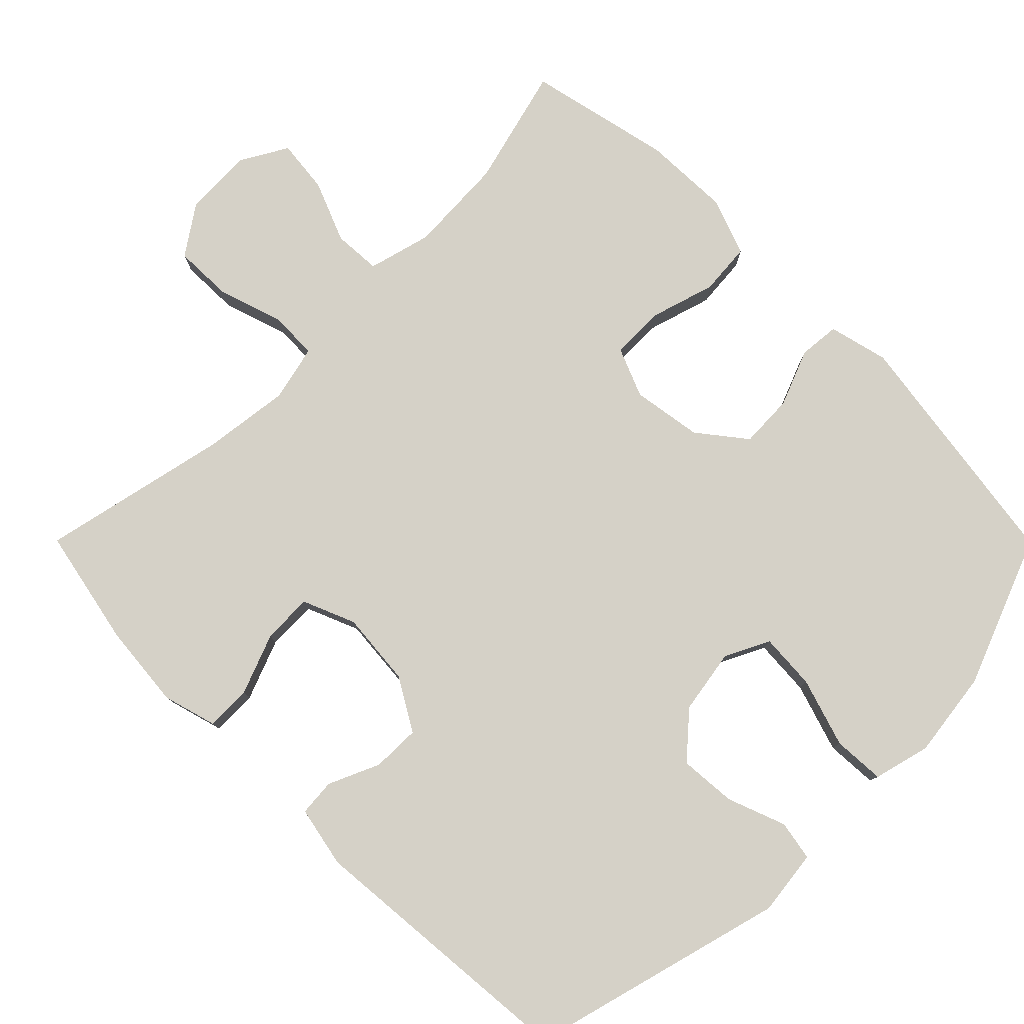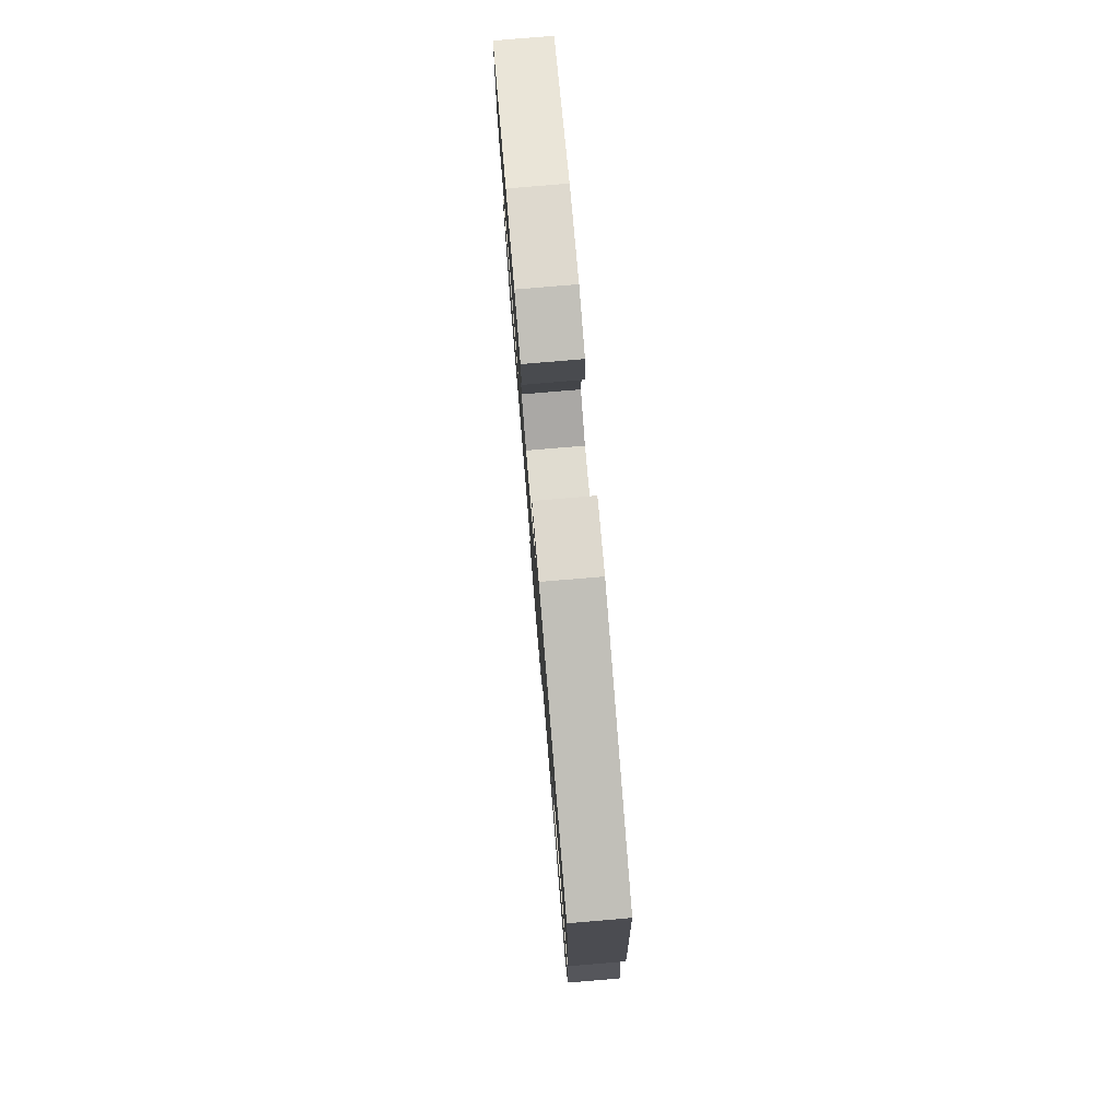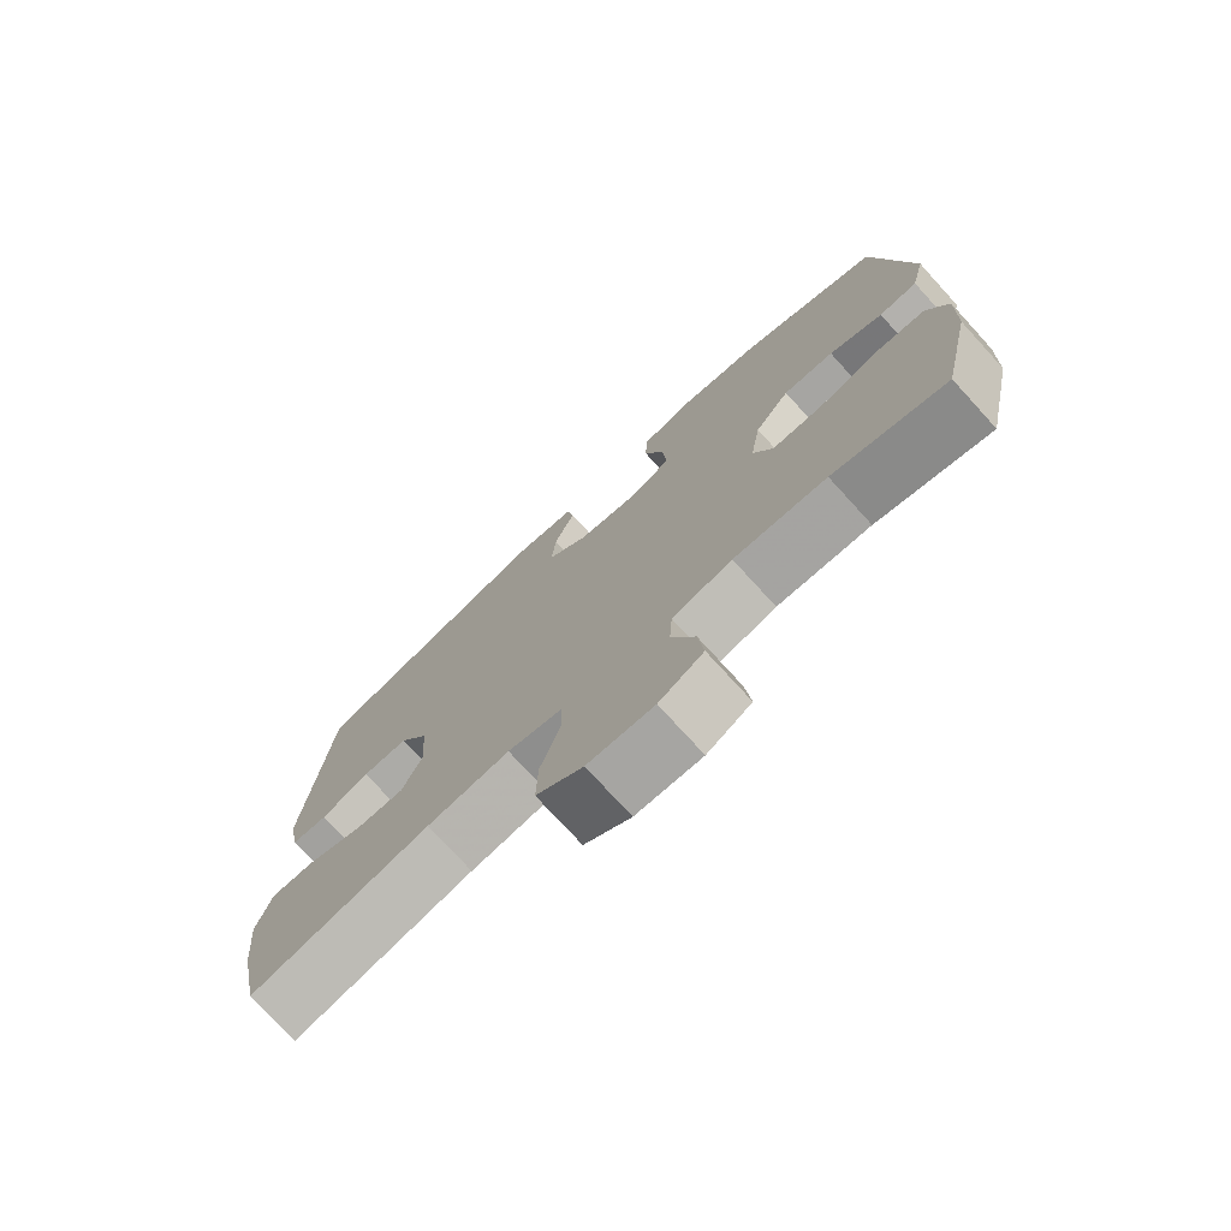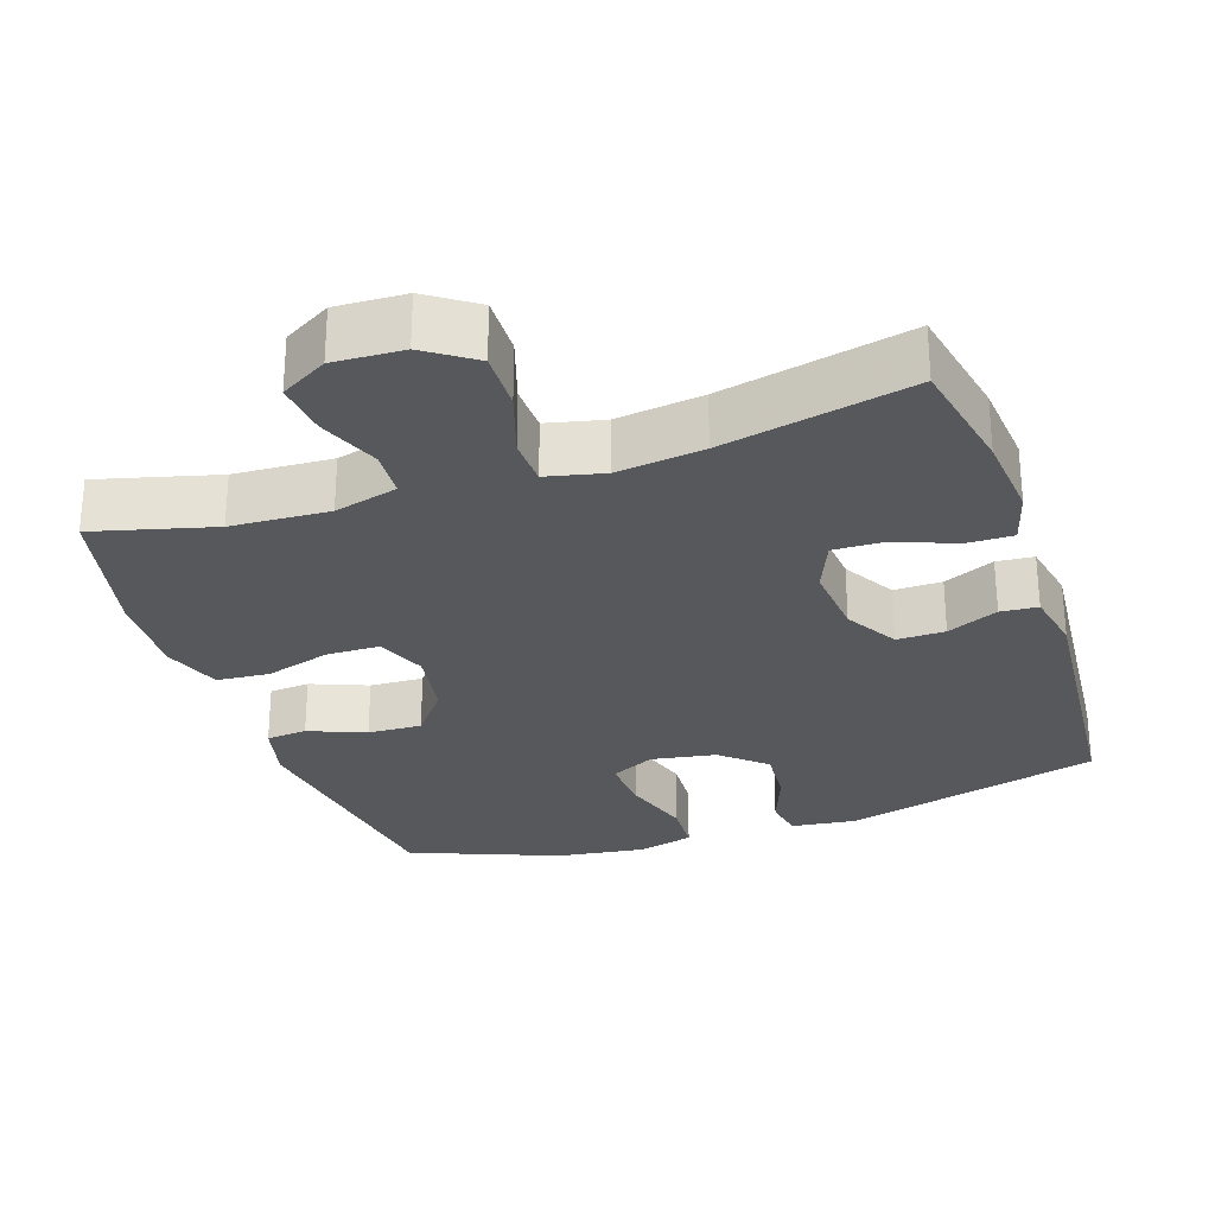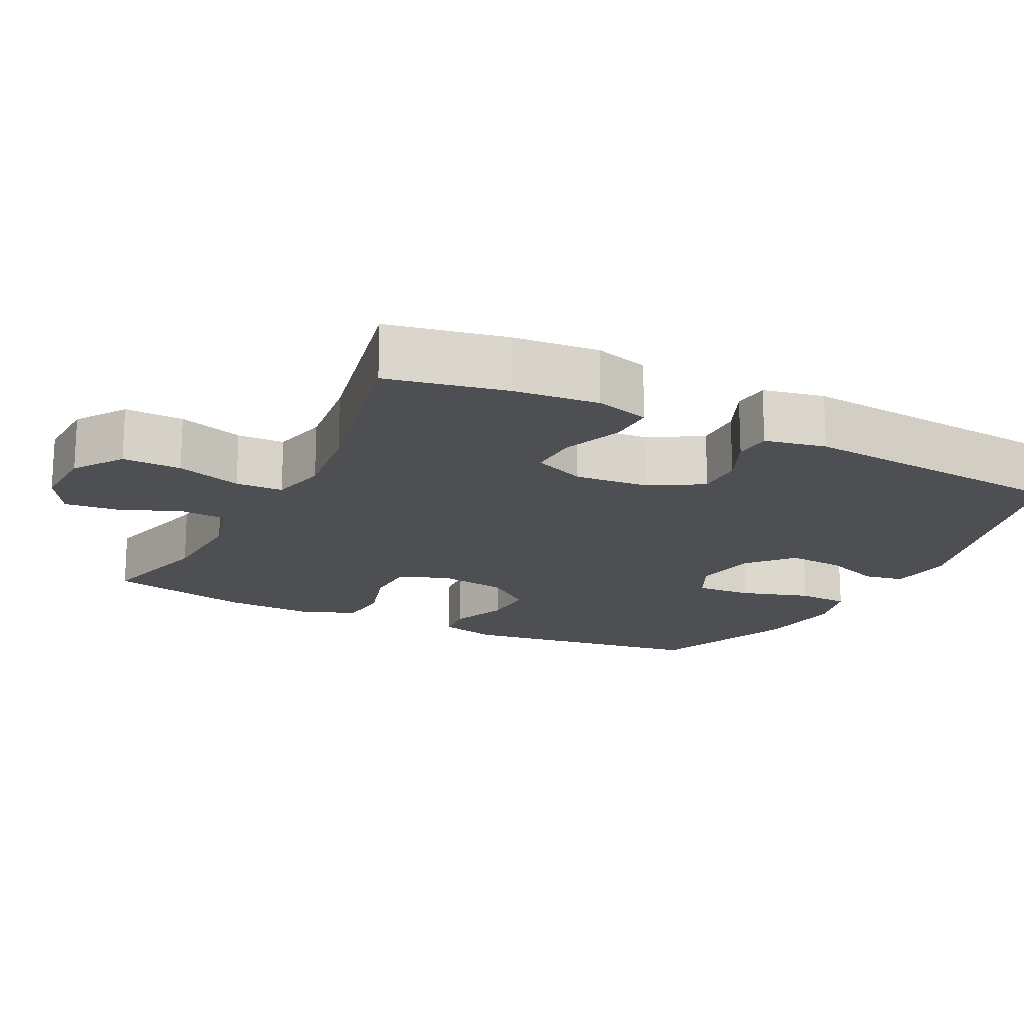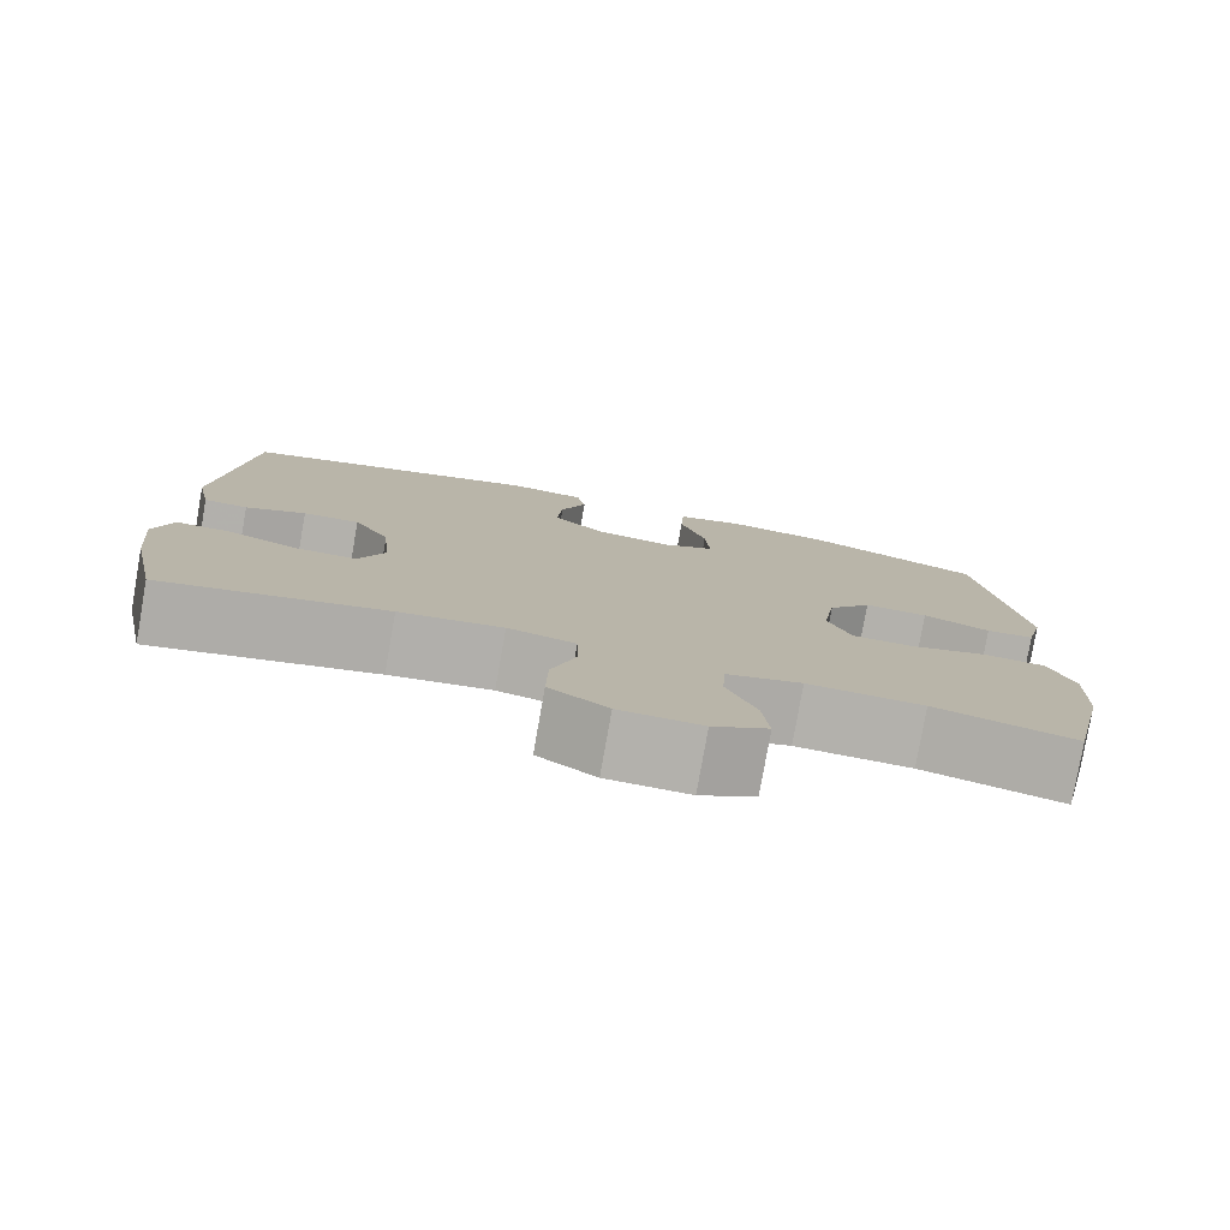
<metadata>
{"format":"obj","ext":"obj","renderer":"f3d","projection":"perspective","resolution":1024,"background":"white","views":[{"elev":79.0,"azim":-44.9,"up":"+Y"},{"elev":79.0,"azim":-94.8,"up":"+Z"},{"elev":-75.5,"azim":42.4,"up":"+Z"},{"elev":-28.1,"azim":-161.4,"up":"+Y"},{"elev":-17.5,"azim":-116.7,"up":"+Y"},{"elev":-79.0,"azim":-10.0,"up":"+Z"}]}
</metadata>
<code>
v 0.5 0.07 0.5
v 0.55 0.07 0.159
v 0.53 0.07 0.077
v 0.474 0.07 0.072
v 0.396 0.07 0.103
v 0.322 0.07 0.106
v 0.271 0.07 0.041
v 0.256 0.07 -0.055
v 0.284 0.07 -0.123
v 0.357 0.07 -0.124
v 0.447 0.07 -0.097
v 0.519 0.07 -0.103
v 0.548 0.07 -0.182
v 0.544 0.07 -0.302
v 0.5 0.07 -0.5
v 0.336 0.07 -0.457
v 0.202 0.07 -0.45
v 0.115 0.07 -0.473
v 0.111 0.07 -0.538
v 0.145 0.07 -0.622
v 0.153 0.07 -0.696
v 0.089 0.07 -0.733
v -0.006 0.07 -0.729
v -0.073 0.07 -0.683
v -0.071 0.07 -0.602
v -0.042 0.07 -0.512
v -0.044 0.07 -0.447
v -0.122 0.07 -0.429
v -0.241 0.07 -0.444
v -0.5 0.07 -0.5
v -0.533 0.07 -0.338
v -0.544 0.07 -0.221
v -0.523 0.07 -0.147
v -0.46 0.07 -0.148
v -0.377 0.07 -0.18
v -0.308 0.07 -0.182
v -0.278 0.07 -0.11
v -0.287 0.07 -0.008
v -0.329 0.07 0.064
v -0.395 0.07 0.063
v -0.465 0.07 0.032
v -0.516 0.07 0.036
v -0.533 0.07 0.12
v -0.5 0.07 0.5
v -0.147 0.07 0.595
v -0.057 0.07 0.584
v -0.047 0.07 0.529
v -0.077 0.07 0.449
v -0.083 0.07 0.371
v -0.023 0.07 0.318
v 0.066 0.07 0.303
v 0.127 0.07 0.333
v 0.122 0.07 0.411
v 0.092 0.07 0.506
v 0.096 0.07 0.577
v 0.174 0.07 0.597
v 0.294 0.07 0.581
v 0.5 0 0.5
v 0.55 0 0.159
v 0.53 0 0.077
v 0.474 0 0.072
v 0.396 0 0.103
v 0.322 0 0.106
v 0.271 0 0.041
v 0.256 0 -0.055
v 0.284 0 -0.123
v 0.357 0 -0.124
v 0.447 0 -0.097
v 0.519 0 -0.103
v 0.548 0 -0.182
v 0.544 0 -0.302
v 0.5 0 -0.5
v 0.336 0 -0.457
v 0.202 0 -0.45
v 0.115 0 -0.473
v 0.111 0 -0.538
v 0.145 0 -0.622
v 0.153 0 -0.696
v 0.089 0 -0.733
v -0.006 0 -0.729
v -0.073 0 -0.683
v -0.071 0 -0.602
v -0.042 0 -0.512
v -0.044 0 -0.447
v -0.122 0 -0.429
v -0.241 0 -0.444
v -0.5 0 -0.5
v -0.533 0 -0.338
v -0.544 0 -0.221
v -0.523 0 -0.147
v -0.46 0 -0.148
v -0.377 0 -0.18
v -0.308 0 -0.182
v -0.278 0 -0.11
v -0.287 0 -0.008
v -0.329 0 0.064
v -0.395 0 0.063
v -0.465 0 0.032
v -0.516 0 0.036
v -0.533 0 0.12
v -0.5 0 0.5
v -0.147 0 0.595
v -0.057 0 0.584
v -0.047 0 0.529
v -0.077 0 0.449
v -0.083 0 0.371
v -0.023 0 0.318
v 0.066 0 0.303
v 0.127 0 0.333
v 0.122 0 0.411
v 0.092 0 0.506
v 0.096 0 0.577
v 0.174 0 0.597
v 0.294 0 0.581
f 53 54 55 56
f 52 53 56 57
f 45 46 47 48
f 45 48 49
f 44 45 49
f 43 44 49 50
f 40 41 42 43
f 39 40 43 50
f 32 33 34 35
f 32 35 36
f 29 30 31 32
f 28 29 32 36
f 27 28 36 37
f 23 24 25 26
f 23 26 27
f 22 23 27
f 19 20 21 22
f 18 19 22 27
f 17 18 27 37
f 13 14 15 16
f 10 11 12 13
f 9 10 13 16
f 8 9 16 17
f 2 3 4 5
f 2 5 6
f 52 57 1 2
f 51 52 2 6
f 38 39 50 51
f 38 51 6 7
f 8 17 37 38
f 7 8 38
f 113 112 111 110
f 114 113 110 109
f 105 104 103 102
f 106 105 102
f 106 102 101
f 107 106 101 100
f 100 99 98 97
f 107 100 97 96
f 92 91 90 89
f 93 92 89
f 89 88 87 86
f 93 89 86 85
f 94 93 85 84
f 83 82 81 80
f 84 83 80
f 84 80 79
f 79 78 77 76
f 84 79 76 75
f 94 84 75 74
f 73 72 71 70
f 70 69 68 67
f 73 70 67 66
f 74 73 66 65
f 62 61 60 59
f 63 62 59
f 59 58 114 109
f 63 59 109 108
f 108 107 96 95
f 64 63 108 95
f 95 94 74 65
f 95 65 64
f 1 58 59 2
f 2 59 60 3
f 3 60 61 4
f 4 61 62 5
f 5 62 63 6
f 6 63 64 7
f 7 64 65 8
f 8 65 66 9
f 9 66 67 10
f 10 67 68 11
f 11 68 69 12
f 12 69 70 13
f 13 70 71 14
f 14 71 72 15
f 15 72 73 16
f 16 73 74 17
f 17 74 75 18
f 18 75 76 19
f 19 76 77 20
f 20 77 78 21
f 21 78 79 22
f 22 79 80 23
f 23 80 81 24
f 24 81 82 25
f 25 82 83 26
f 26 83 84 27
f 27 84 85 28
f 28 85 86 29
f 29 86 87 30
f 30 87 88 31
f 31 88 89 32
f 32 89 90 33
f 33 90 91 34
f 34 91 92 35
f 35 92 93 36
f 36 93 94 37
f 37 94 95 38
f 38 95 96 39
f 39 96 97 40
f 40 97 98 41
f 41 98 99 42
f 42 99 100 43
f 43 100 101 44
f 44 101 102 45
f 45 102 103 46
f 46 103 104 47
f 47 104 105 48
f 48 105 106 49
f 49 106 107 50
f 50 107 108 51
f 51 108 109 52
f 52 109 110 53
f 53 110 111 54
f 54 111 112 55
f 55 112 113 56
f 56 113 114 57
f 57 114 58 1

</code>
